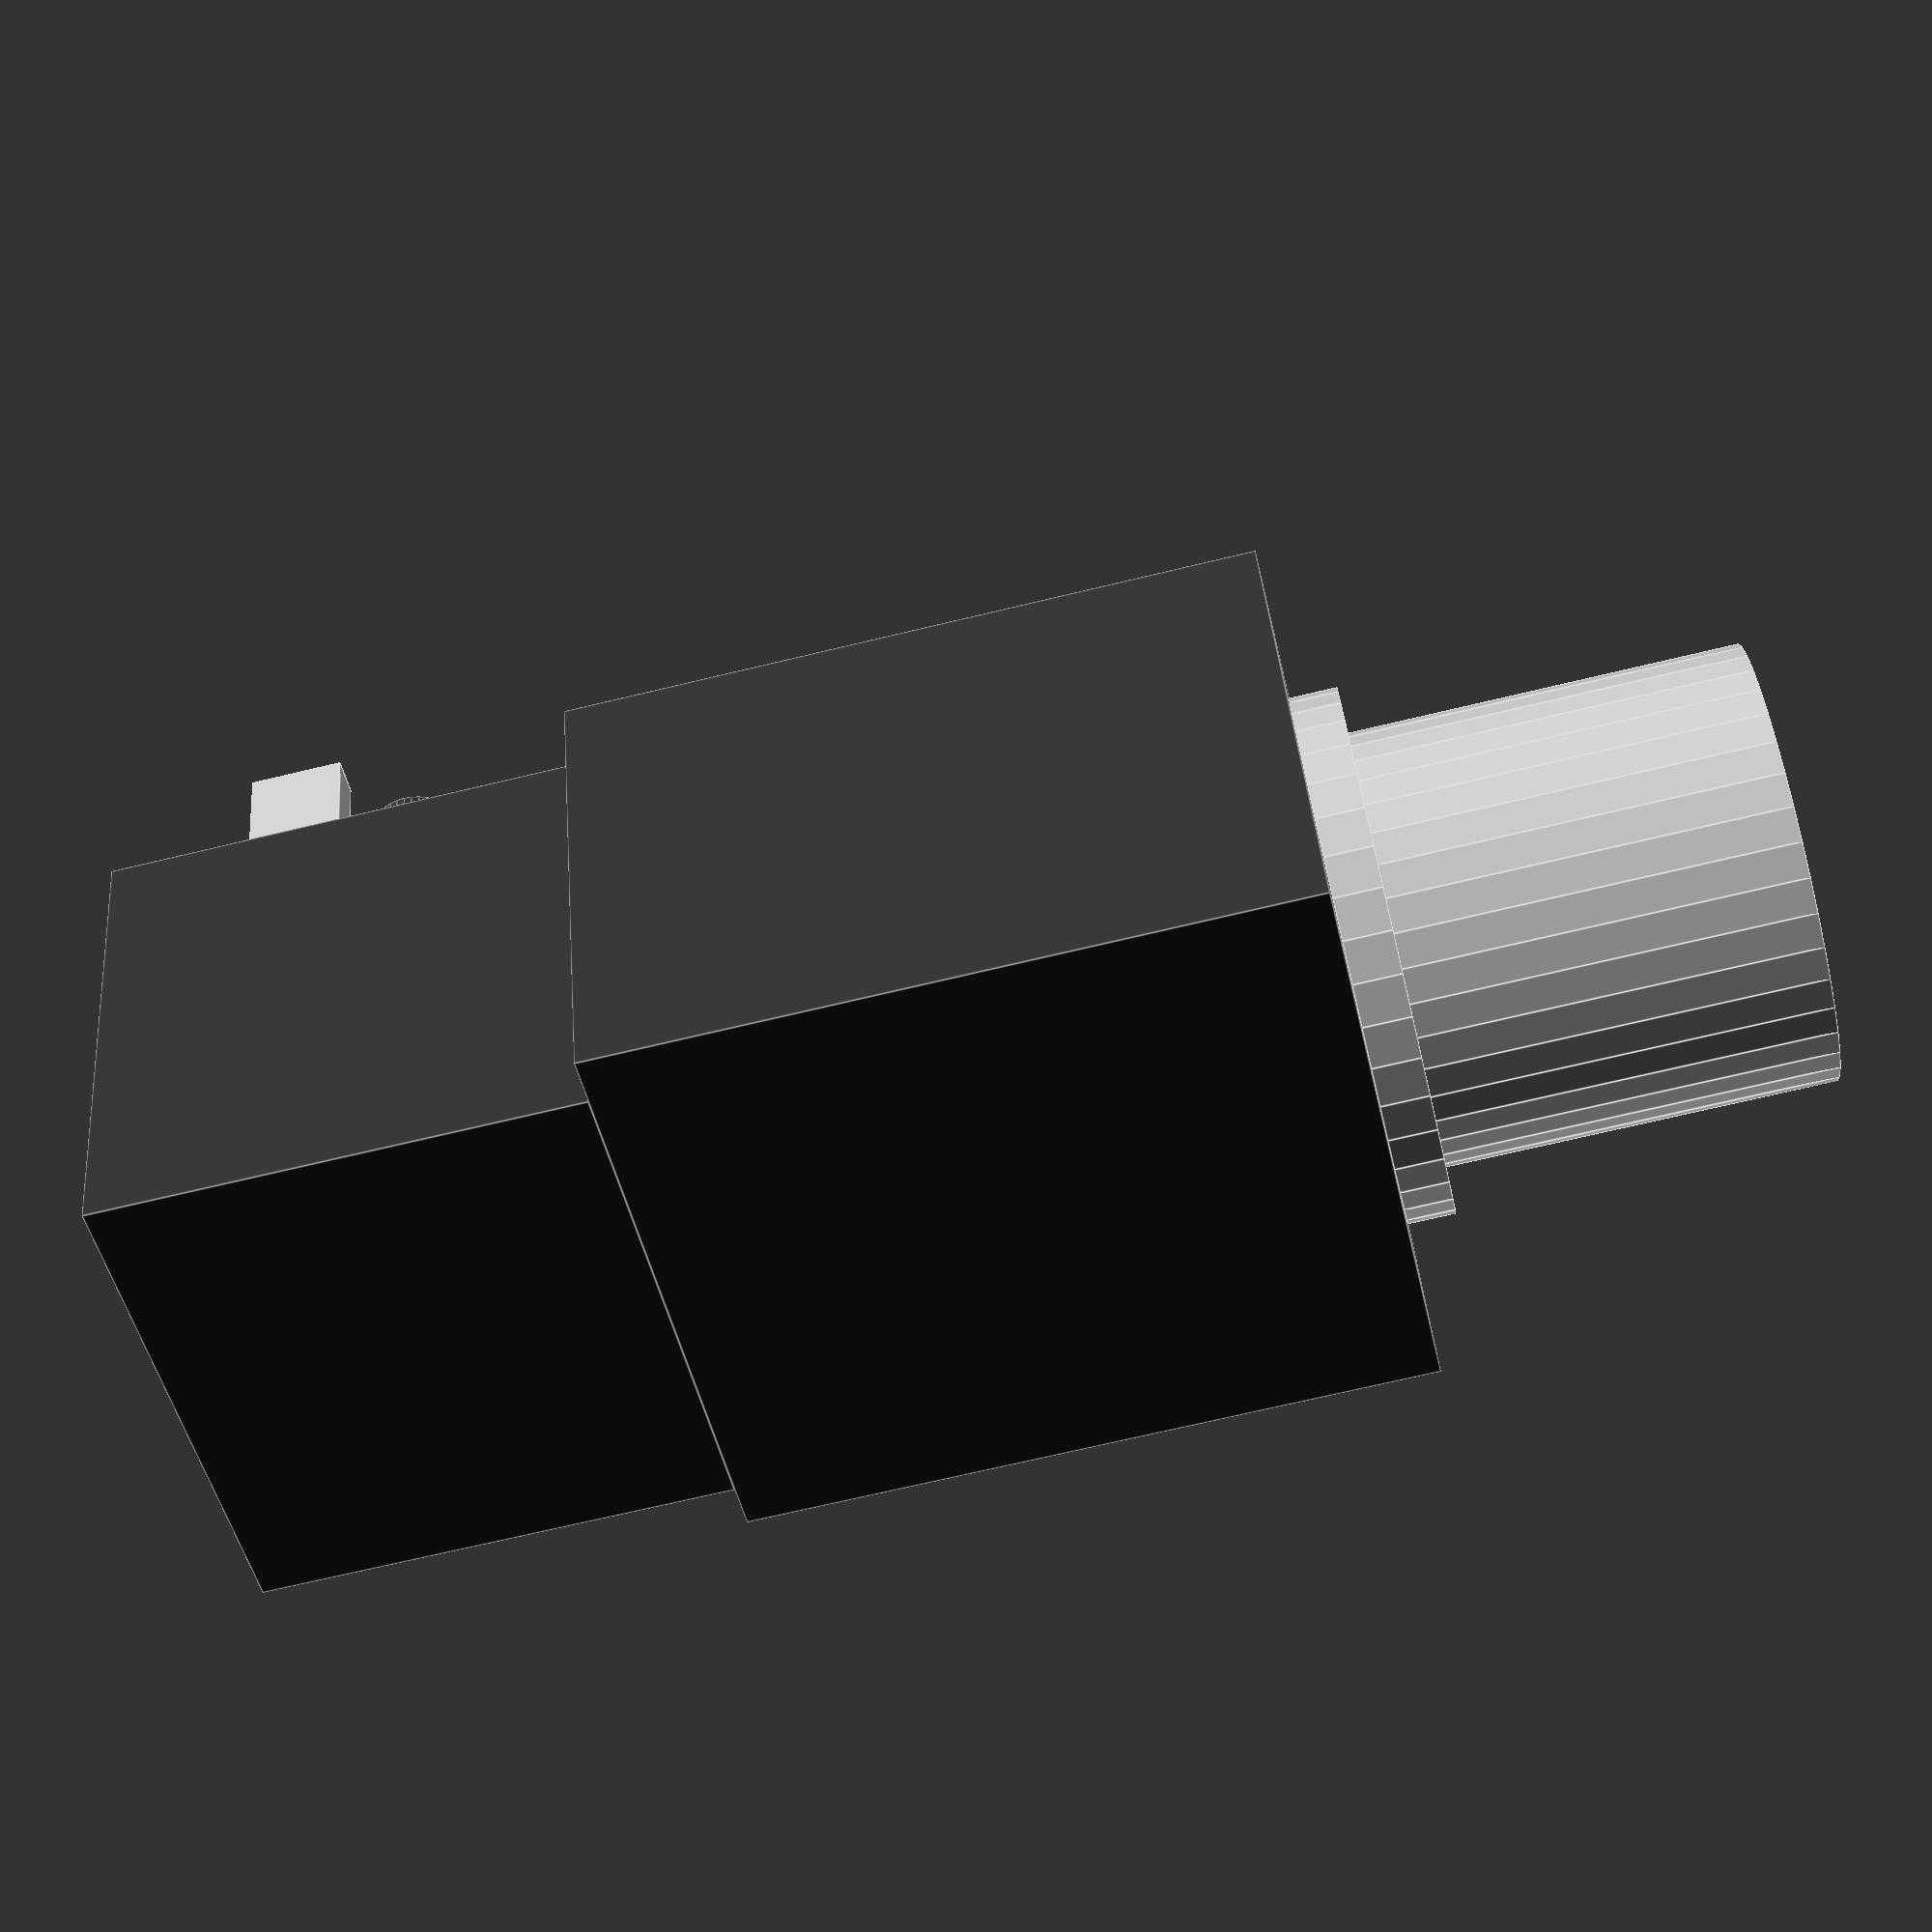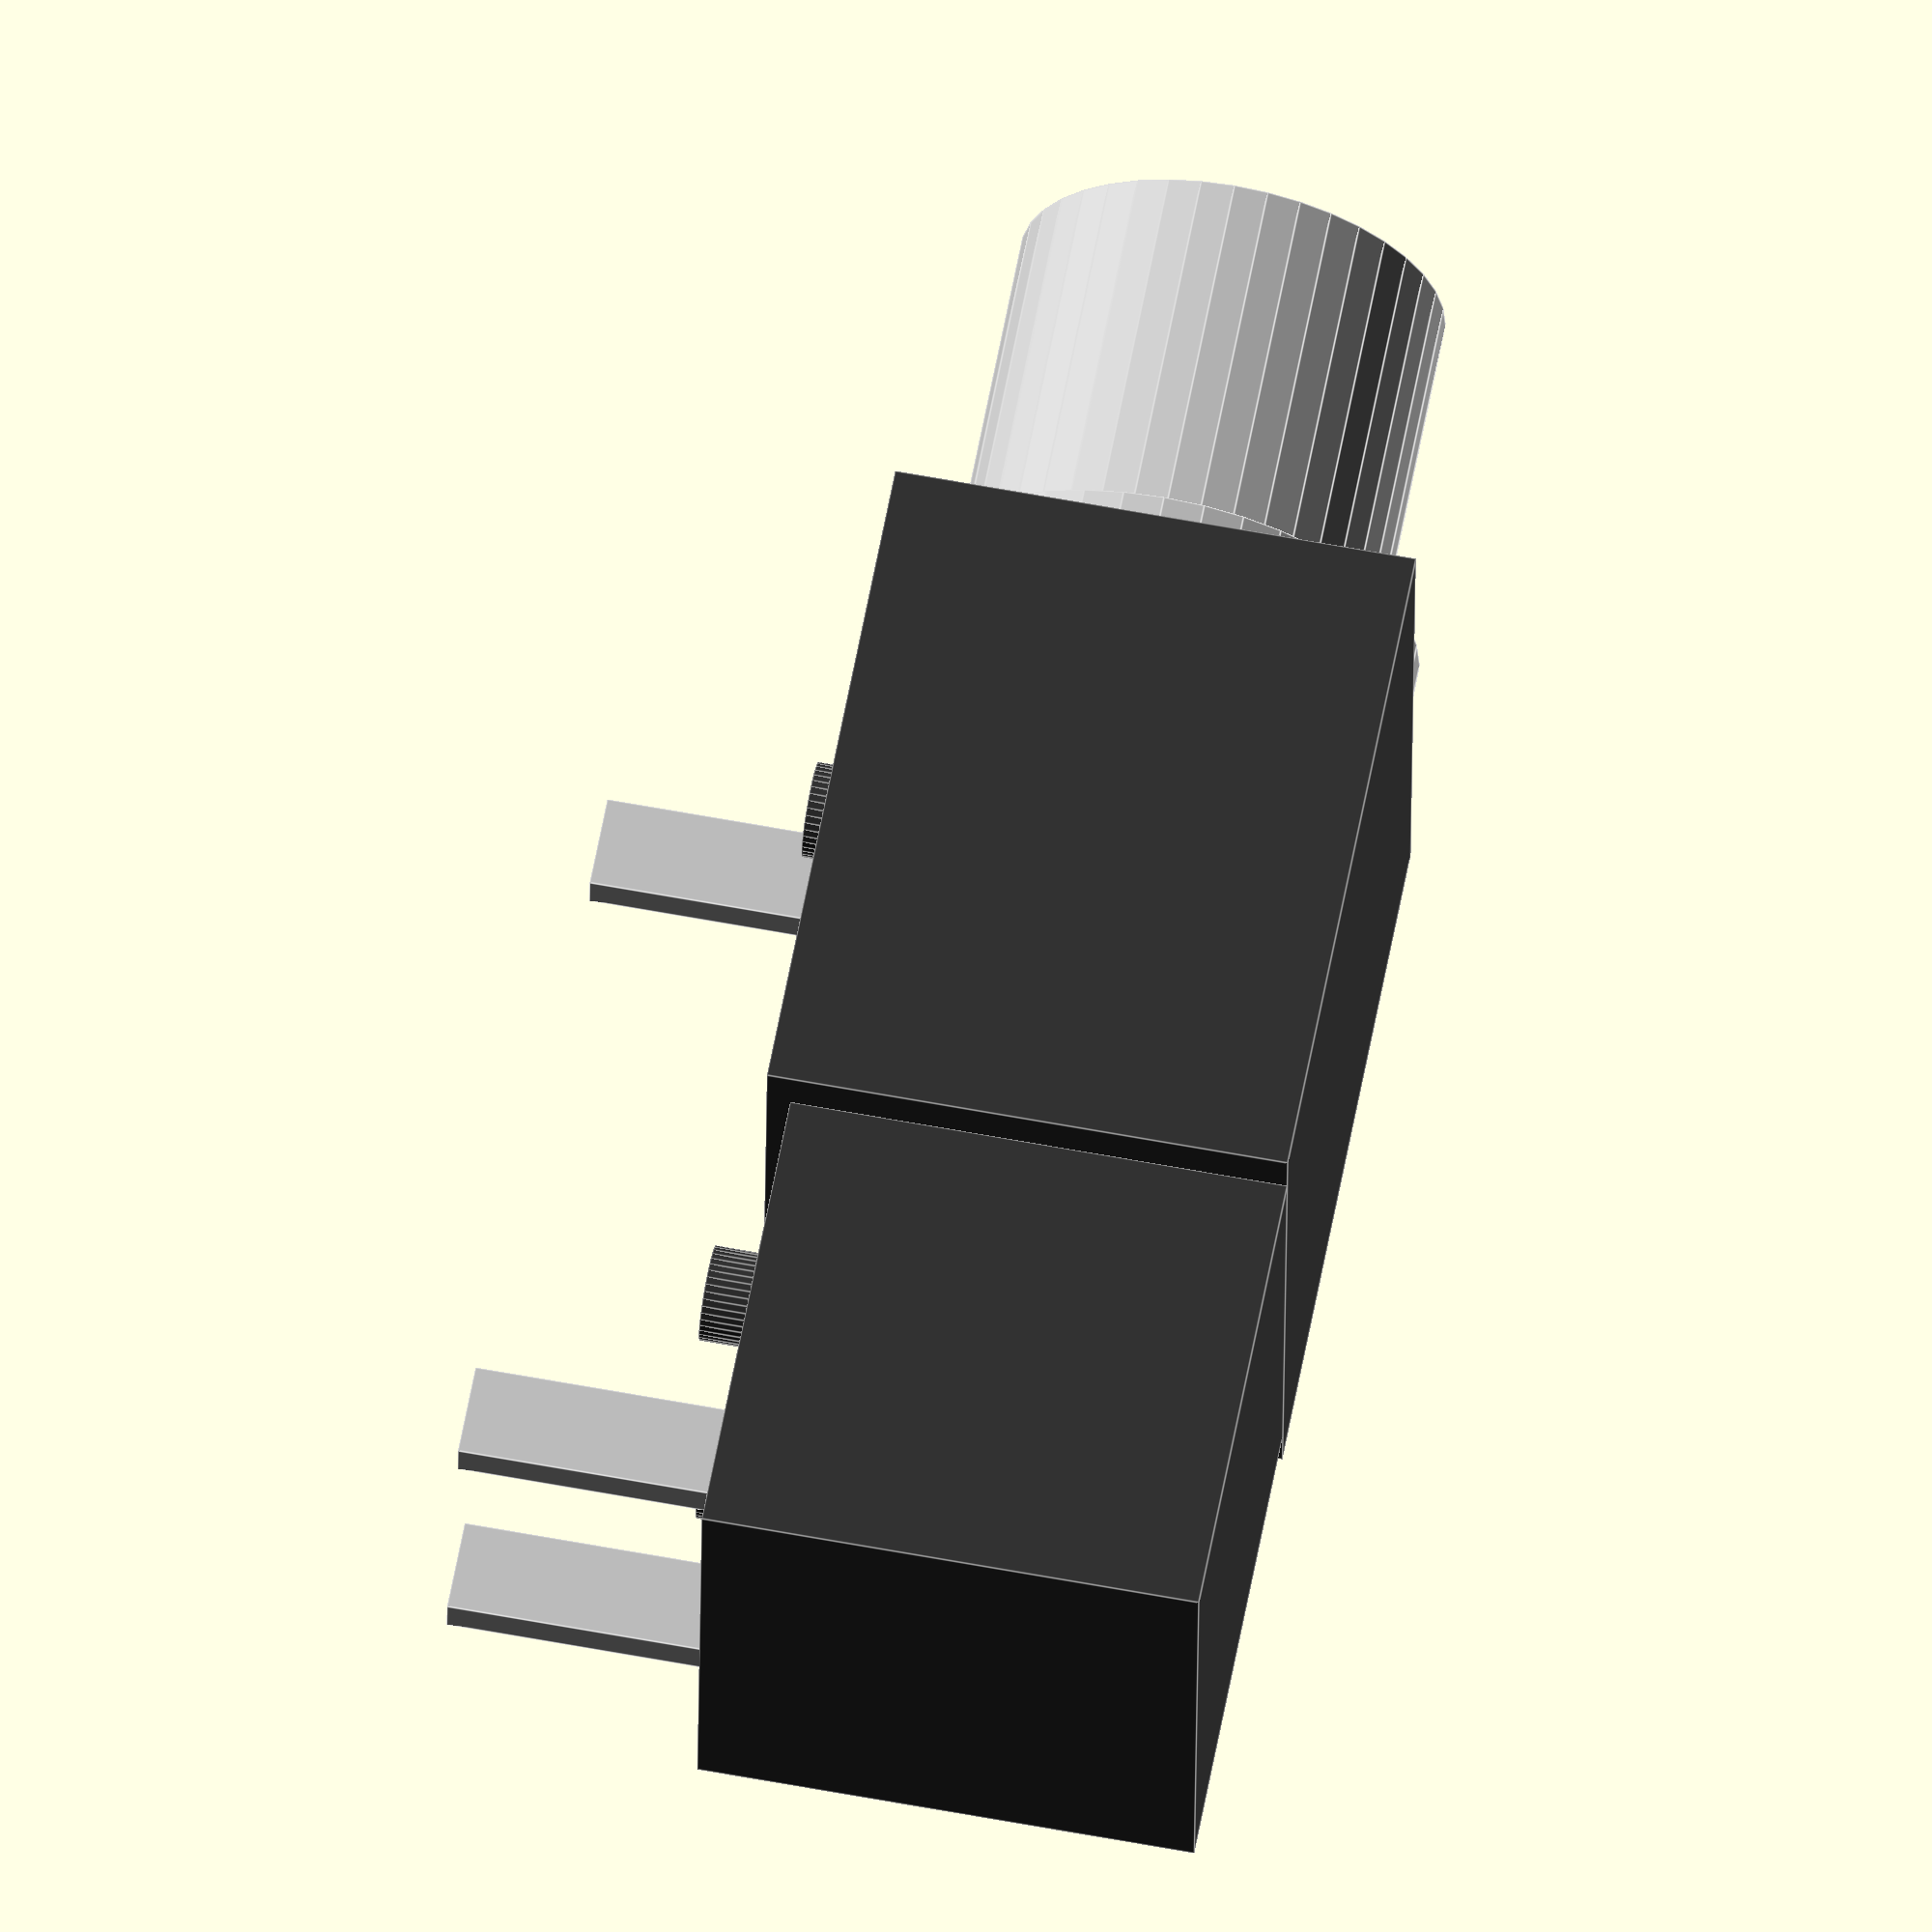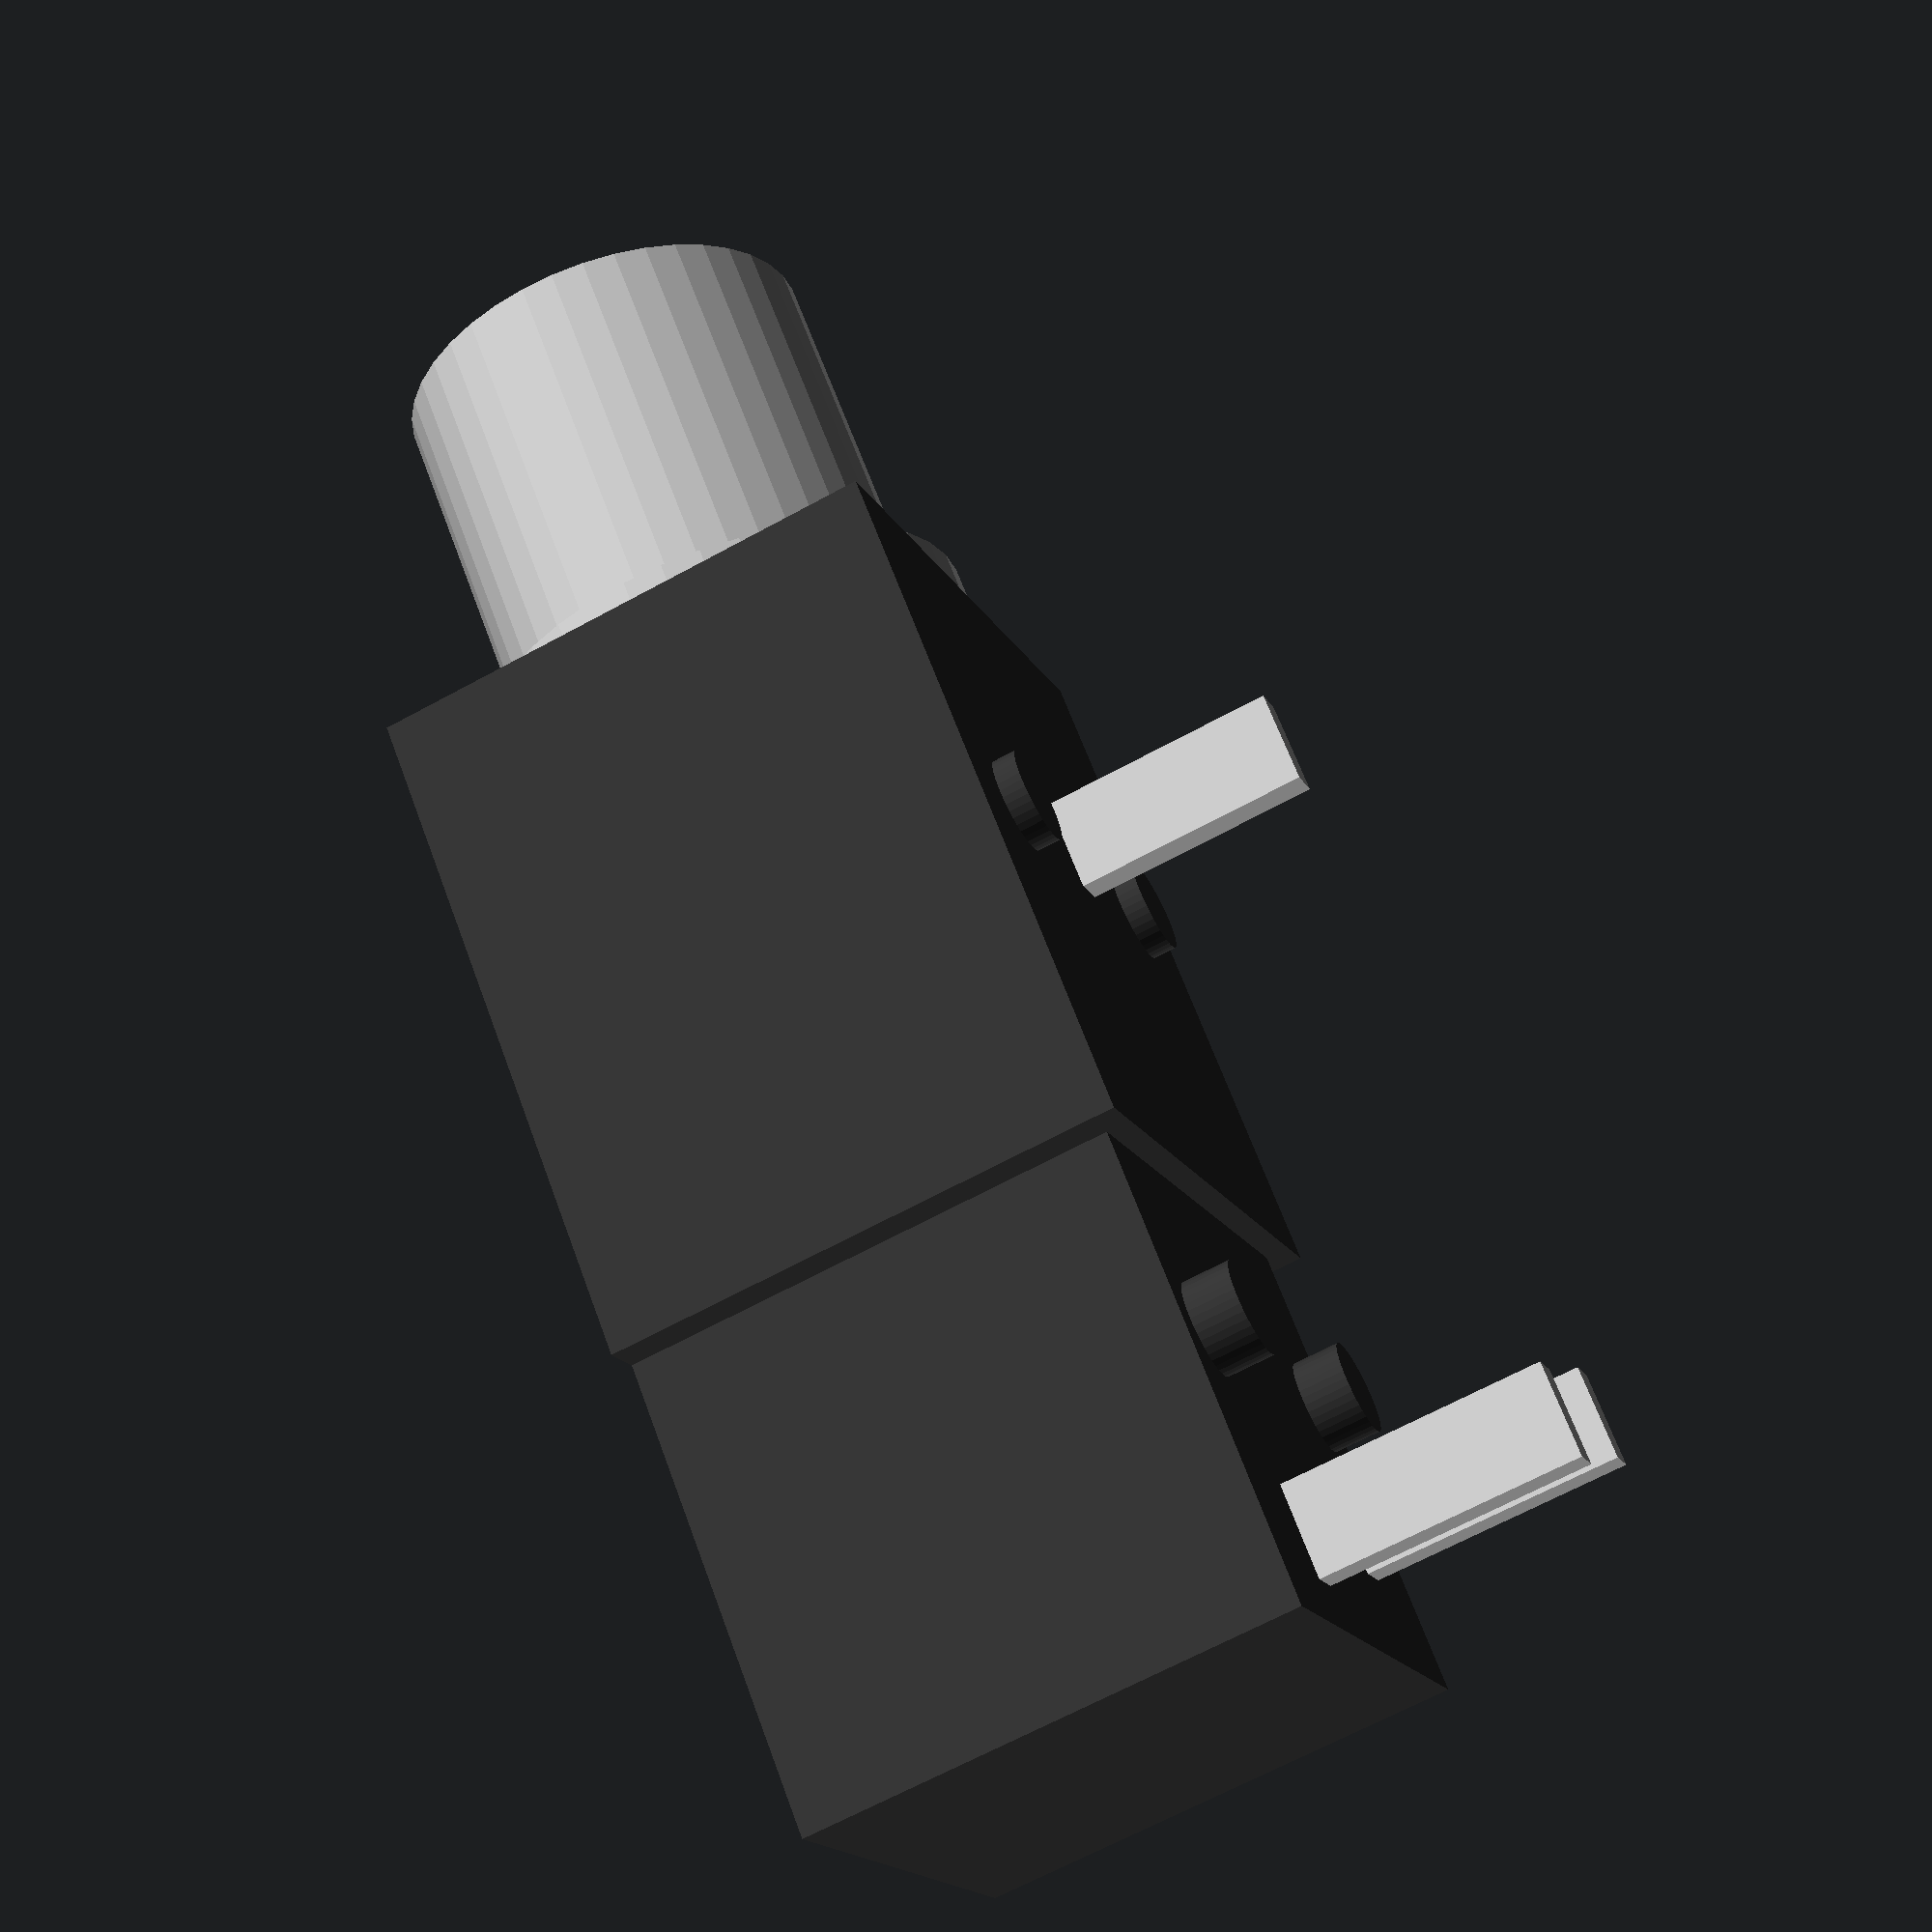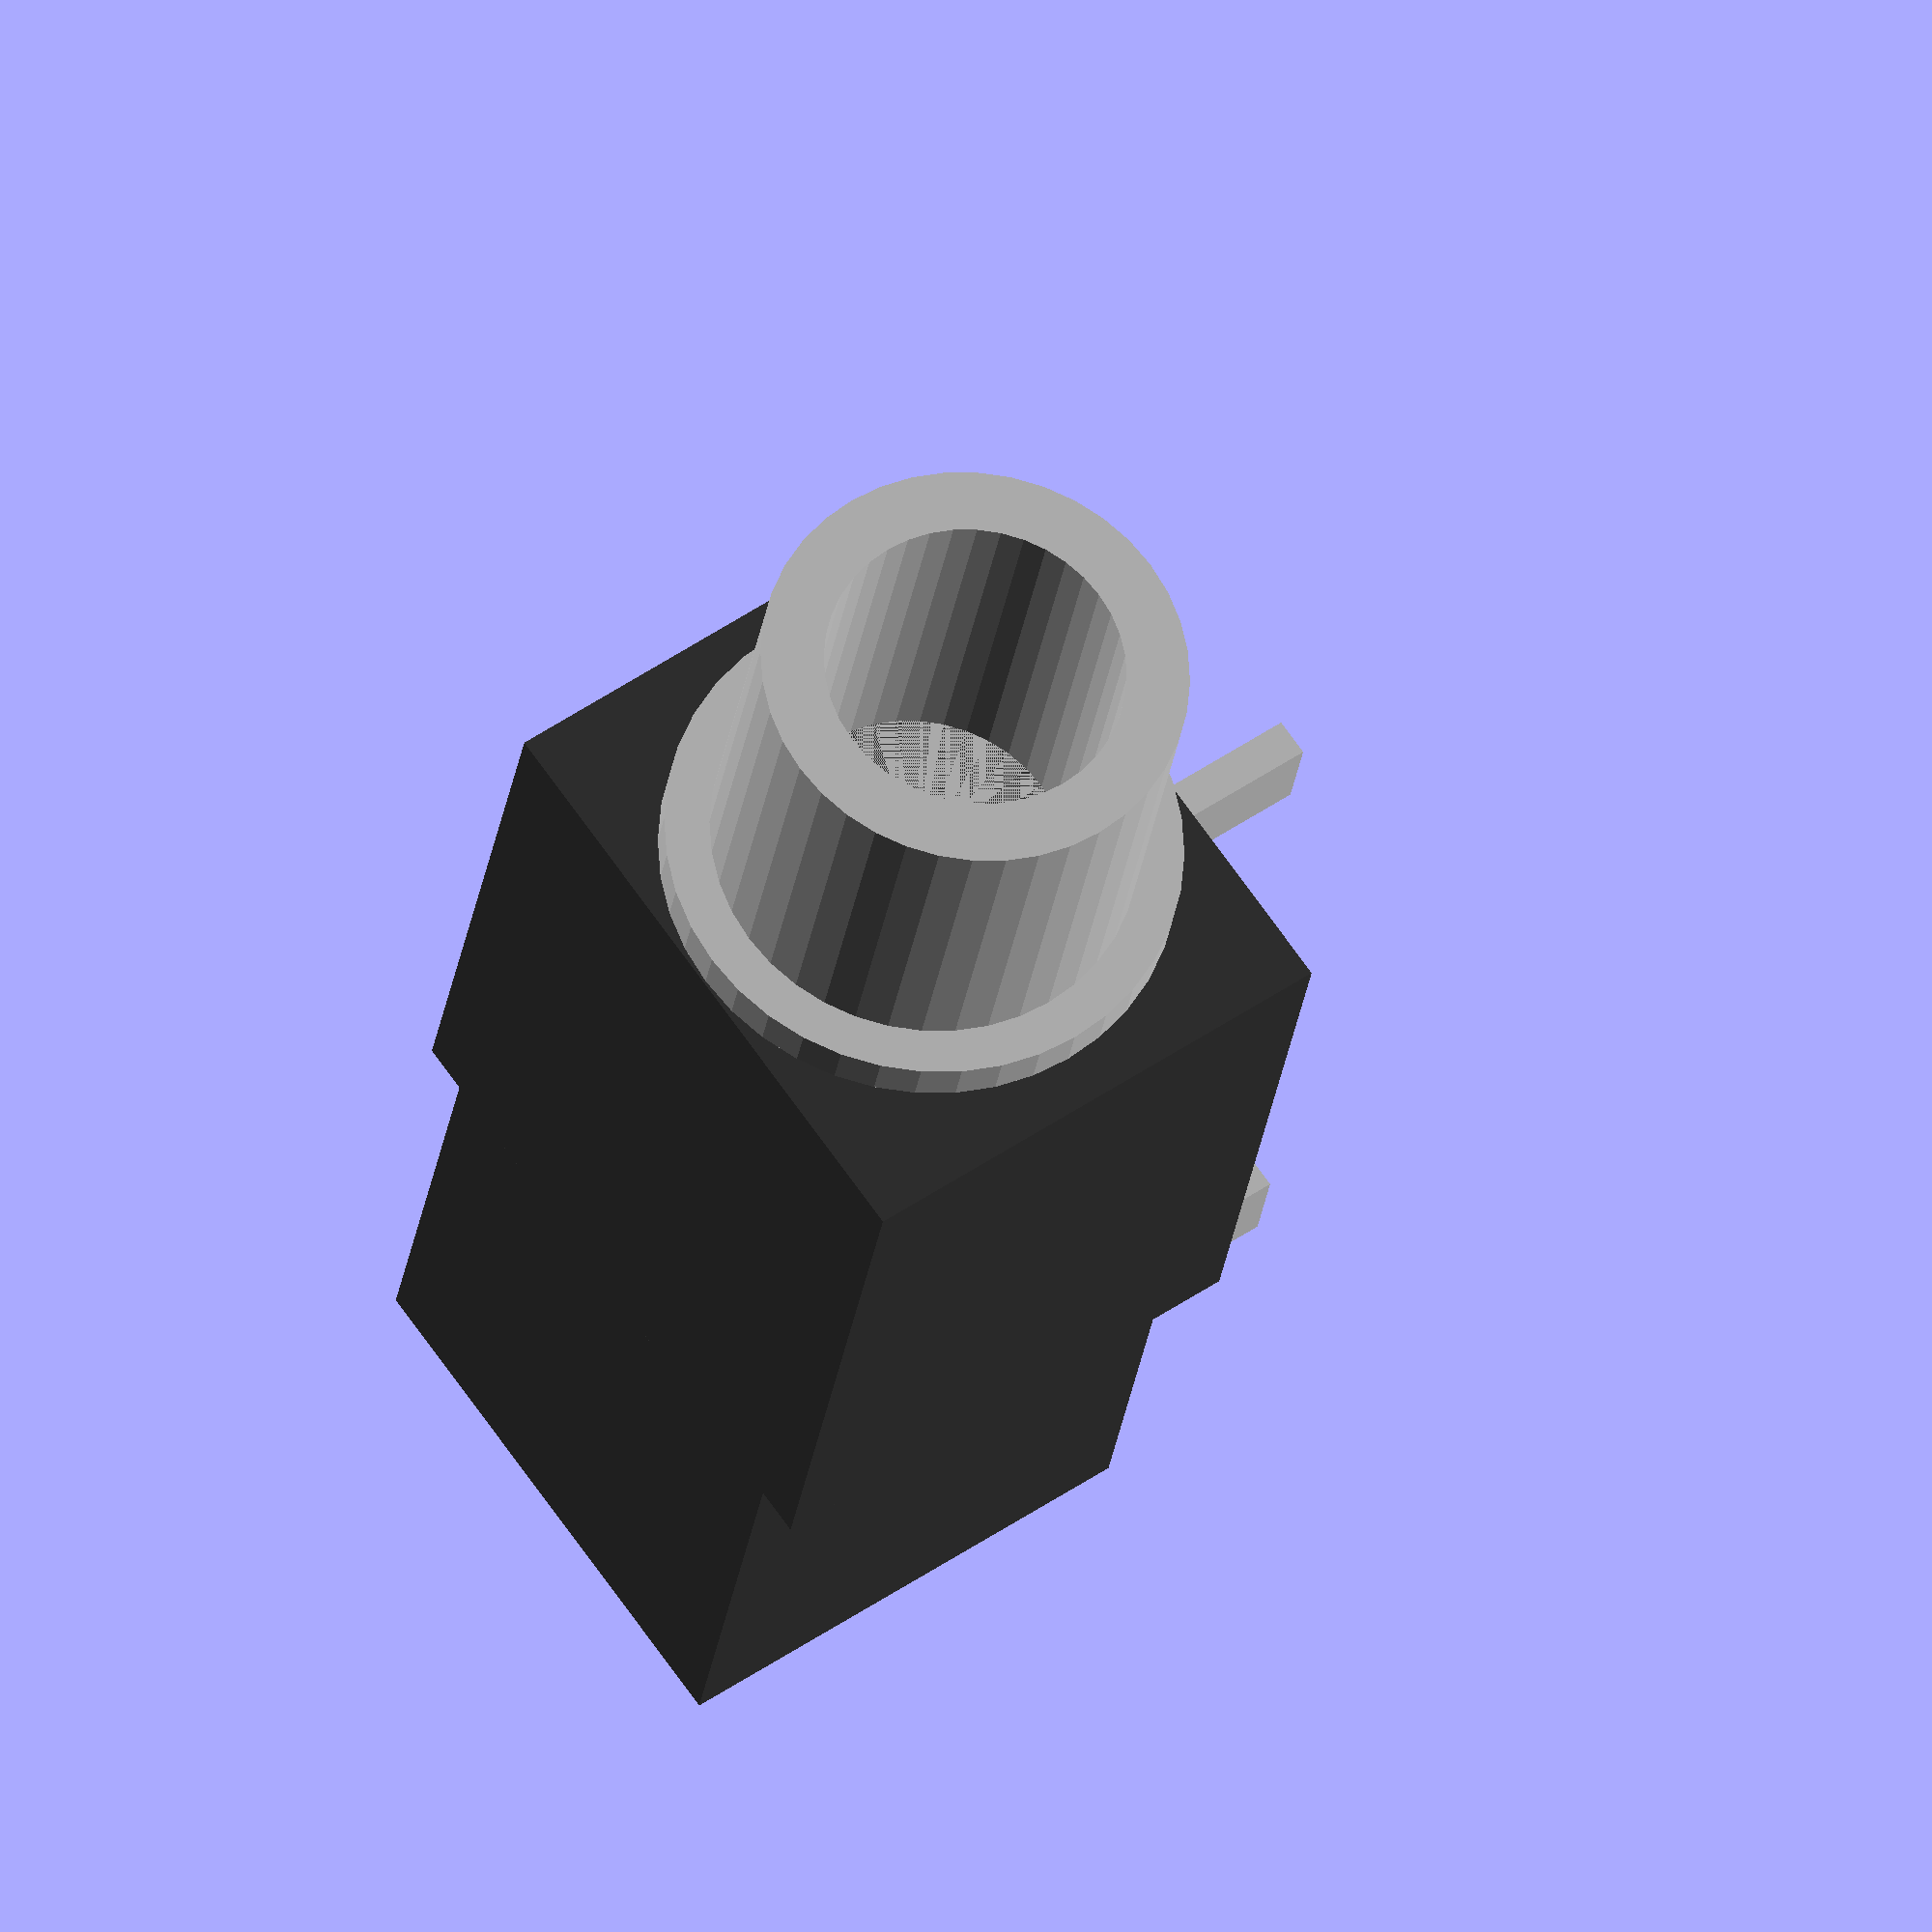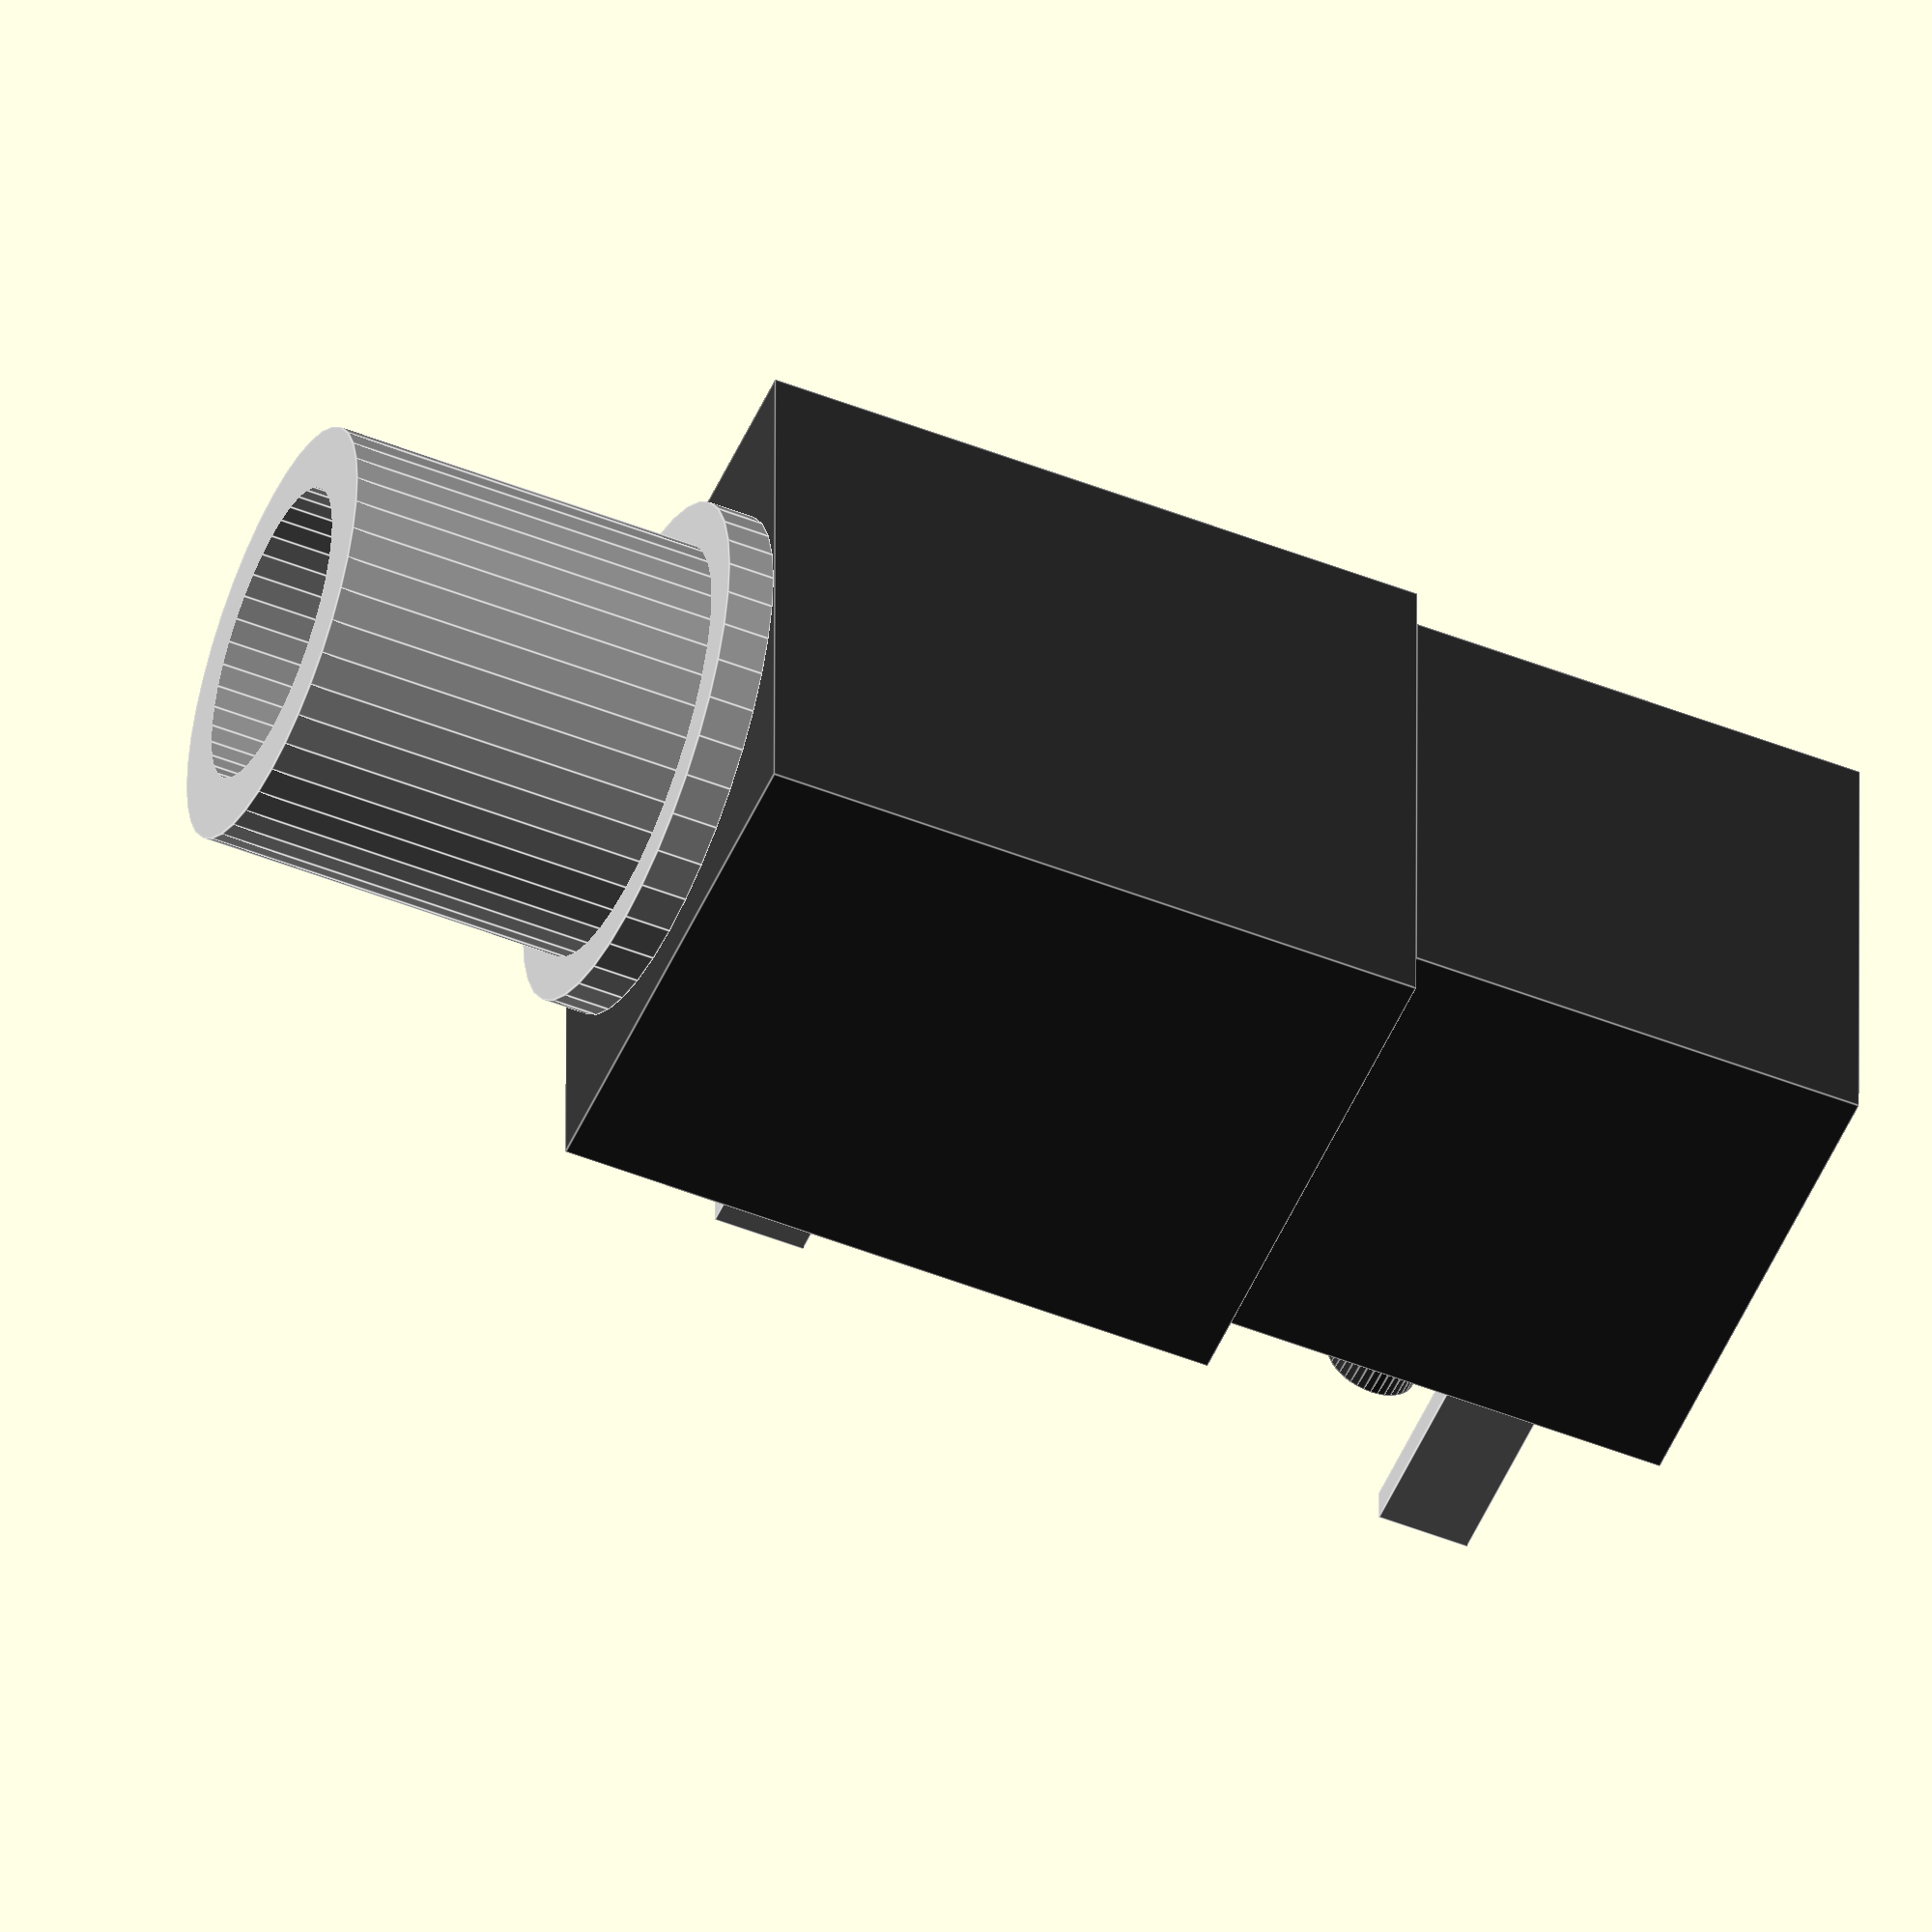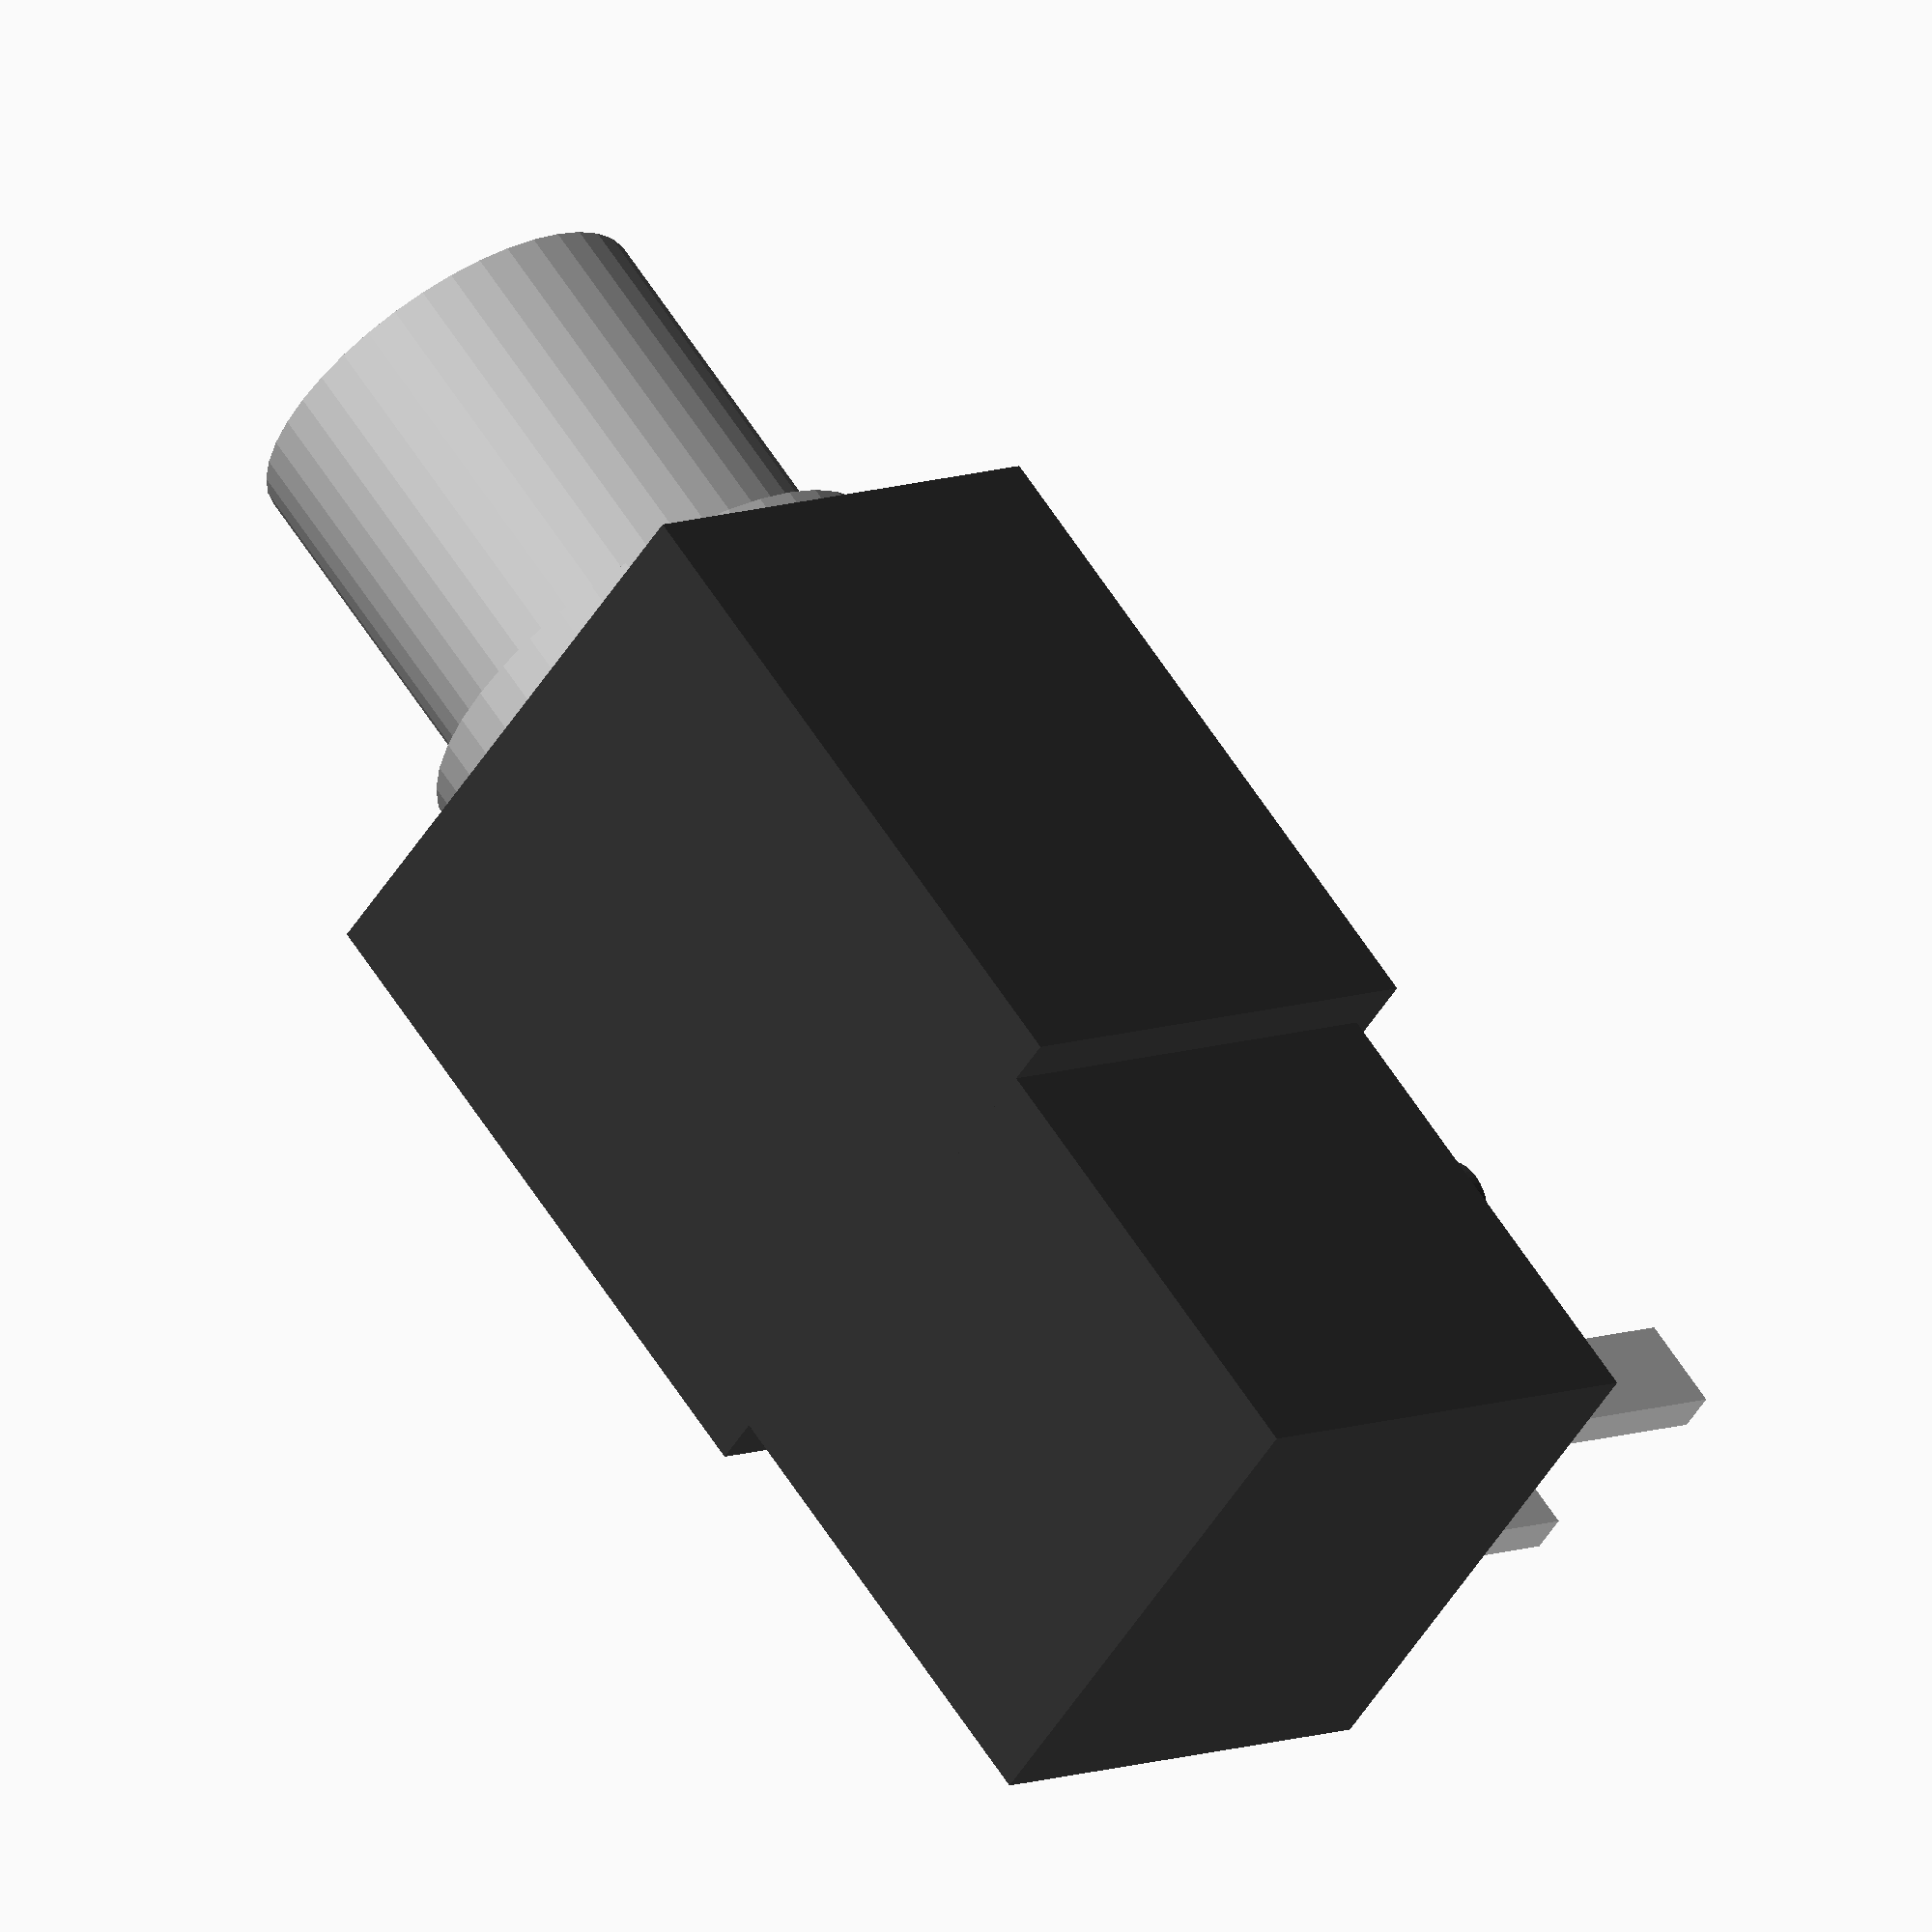
<openscad>
$fn=40;

black = [0.2,0.2,0.2];
silver = [0.75,0.75,0.75];

// The model is centered on the front pin
// as per the data sheet
pins = [ [0, 0], [15, -2.5], [16, 2.5]];

feet = [ [ 0.3,3.9], [ 0.3,-3.9],
	 [11.9,3.9], [11.9,-3.9] ];

module body()
{
    translate([-6.5,-6.5])
	cube([14.5,13,11]);
    translate([8,-5.5,0.5])
	cube([10,11,10.5]);
}

module barrel()
{
    translate([-6.5,0,5.5]) rotate([0,-90,0])
	difference() {
	    union() {
		cylinder(1, d=10.9);
		cylinder(9, d=9);
	    }
	    translate([0,0,-1]) cylinder(12, d=6.35);
	}
}

module ck635()
{
    color(black) {
	body();

	// Feet or locating pins..
	translate([0,0,-0.5]) for (pos = feet)
	    translate(pos) cylinder(2, d=2);
    }

    color(silver) {
	barrel();

	// Pins
	for (pos = pins)
	    translate(pos) translate([0,0,-2]) cube([2,0.8,6], center=true);
    }
}

ck635();

</openscad>
<views>
elev=320.0 azim=167.2 roll=355.4 proj=p view=edges
elev=115.7 azim=2.6 roll=259.4 proj=o view=edges
elev=246.6 azim=316.0 roll=61.3 proj=p view=wireframe
elev=127.0 azim=283.0 roll=126.0 proj=o view=wireframe
elev=230.9 azim=180.1 roll=203.2 proj=o view=edges
elev=351.4 azim=43.0 roll=42.3 proj=o view=solid
</views>
